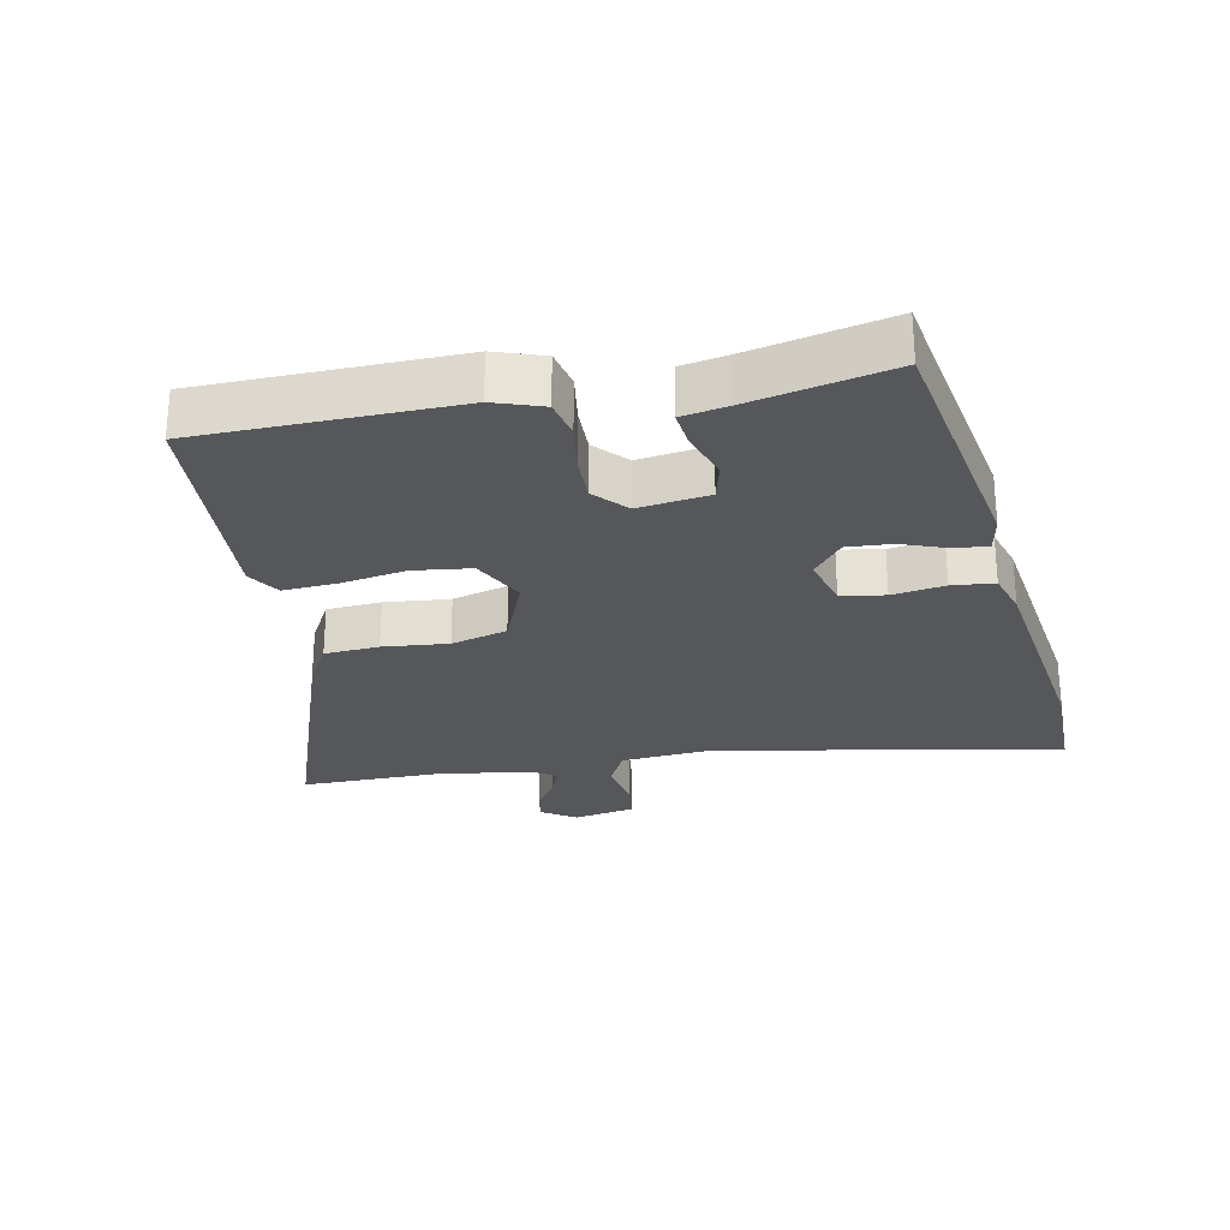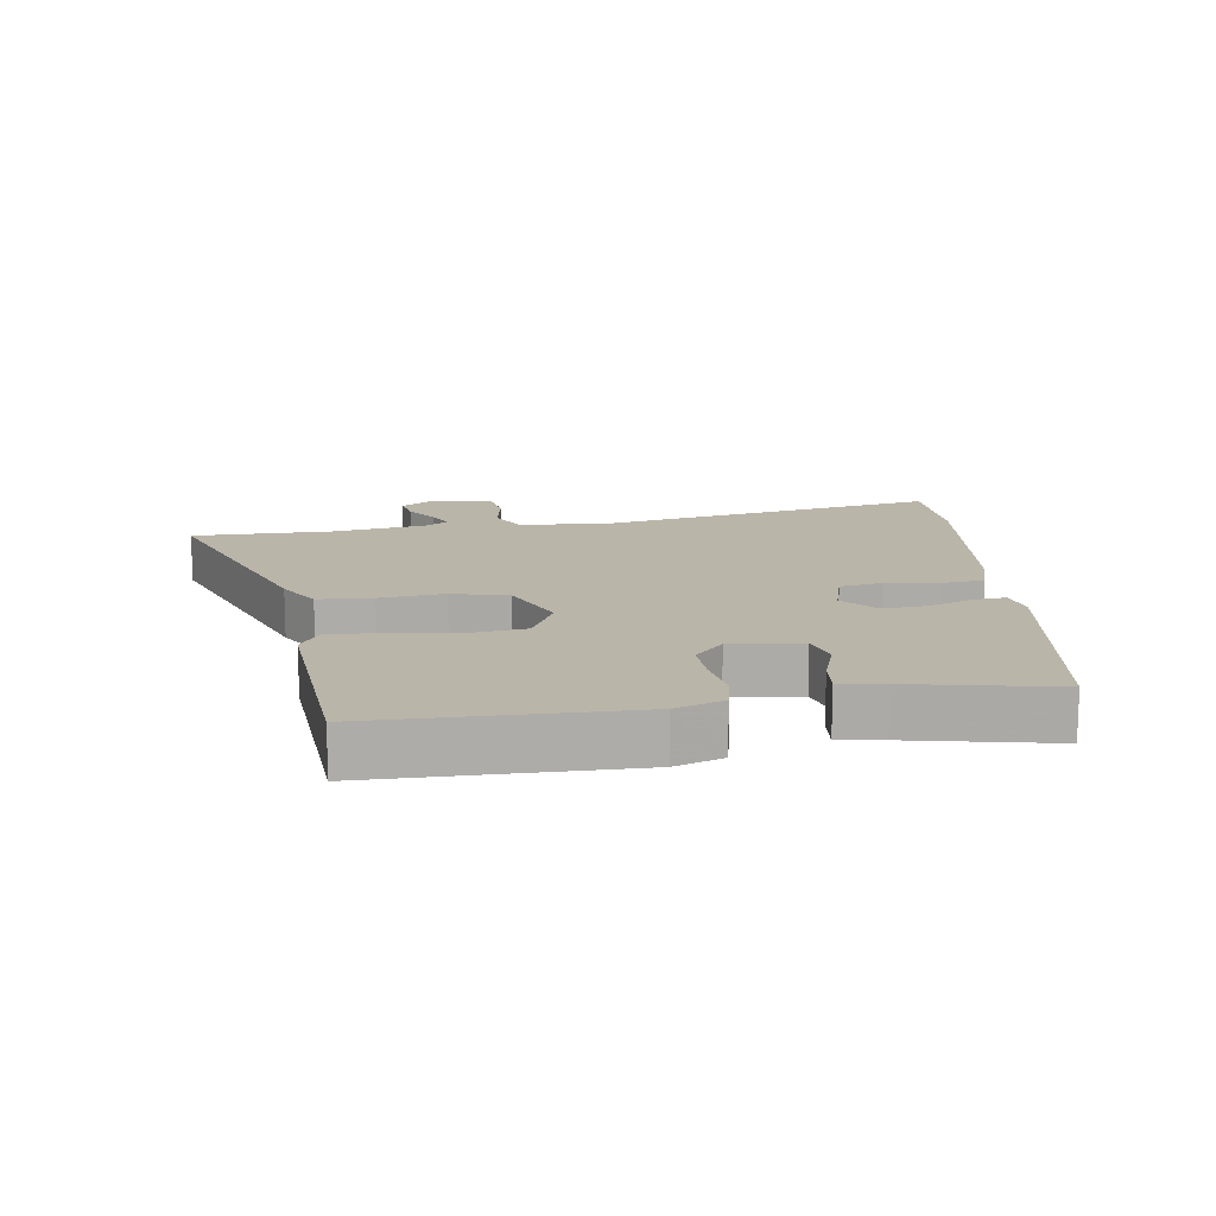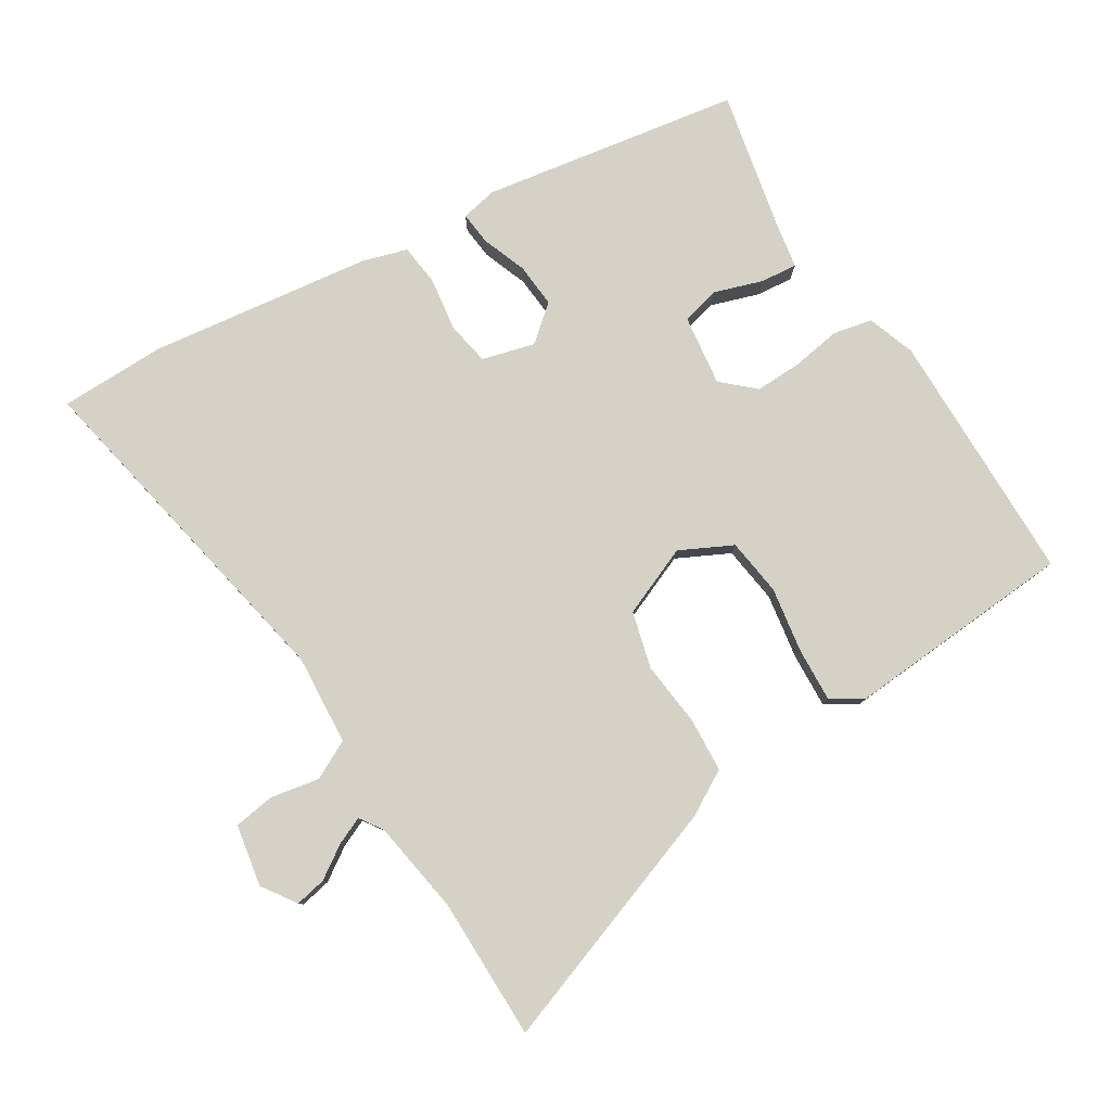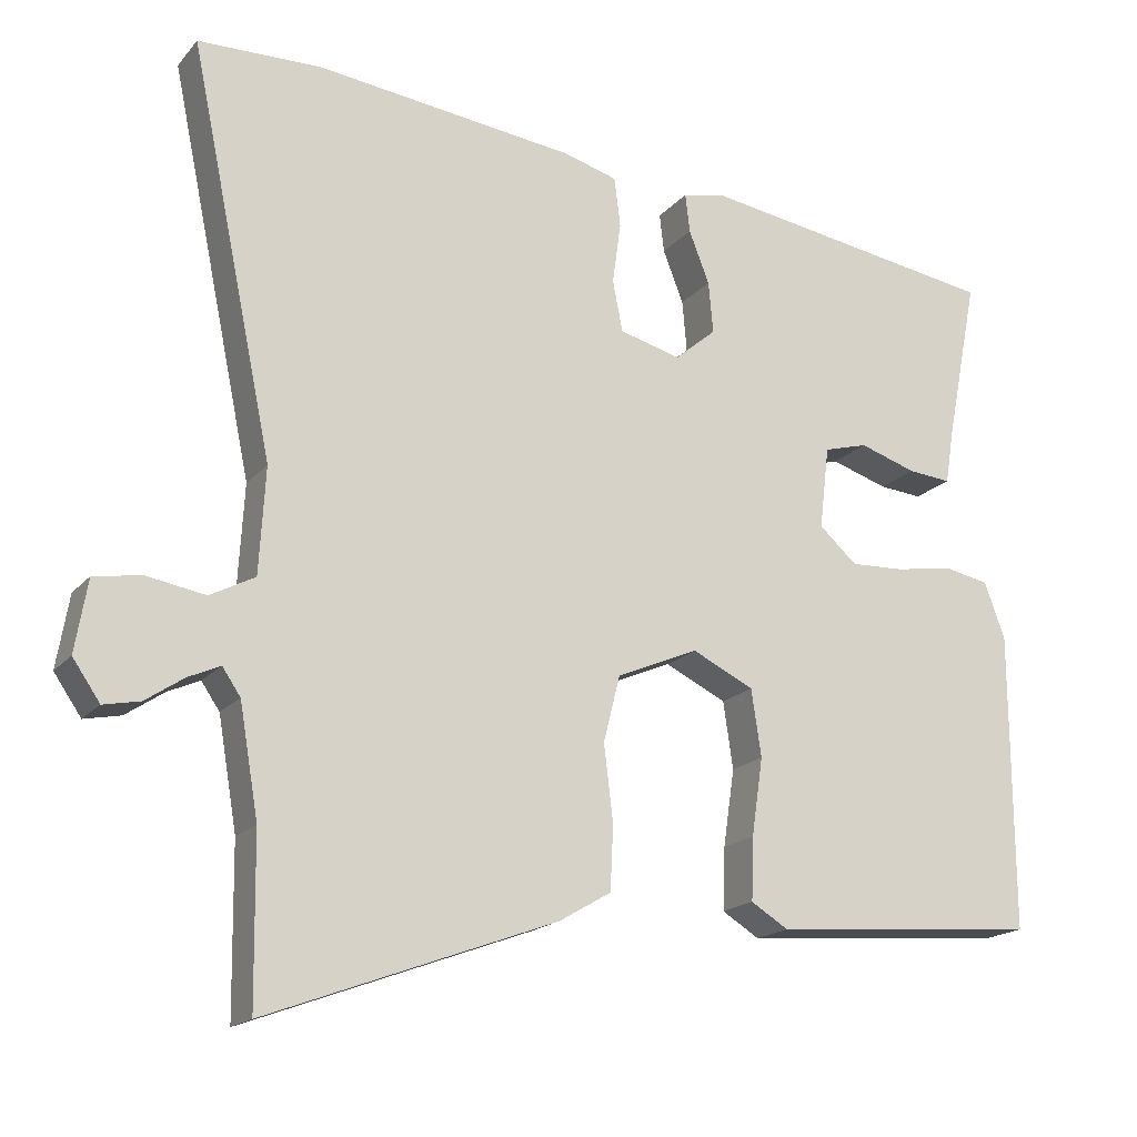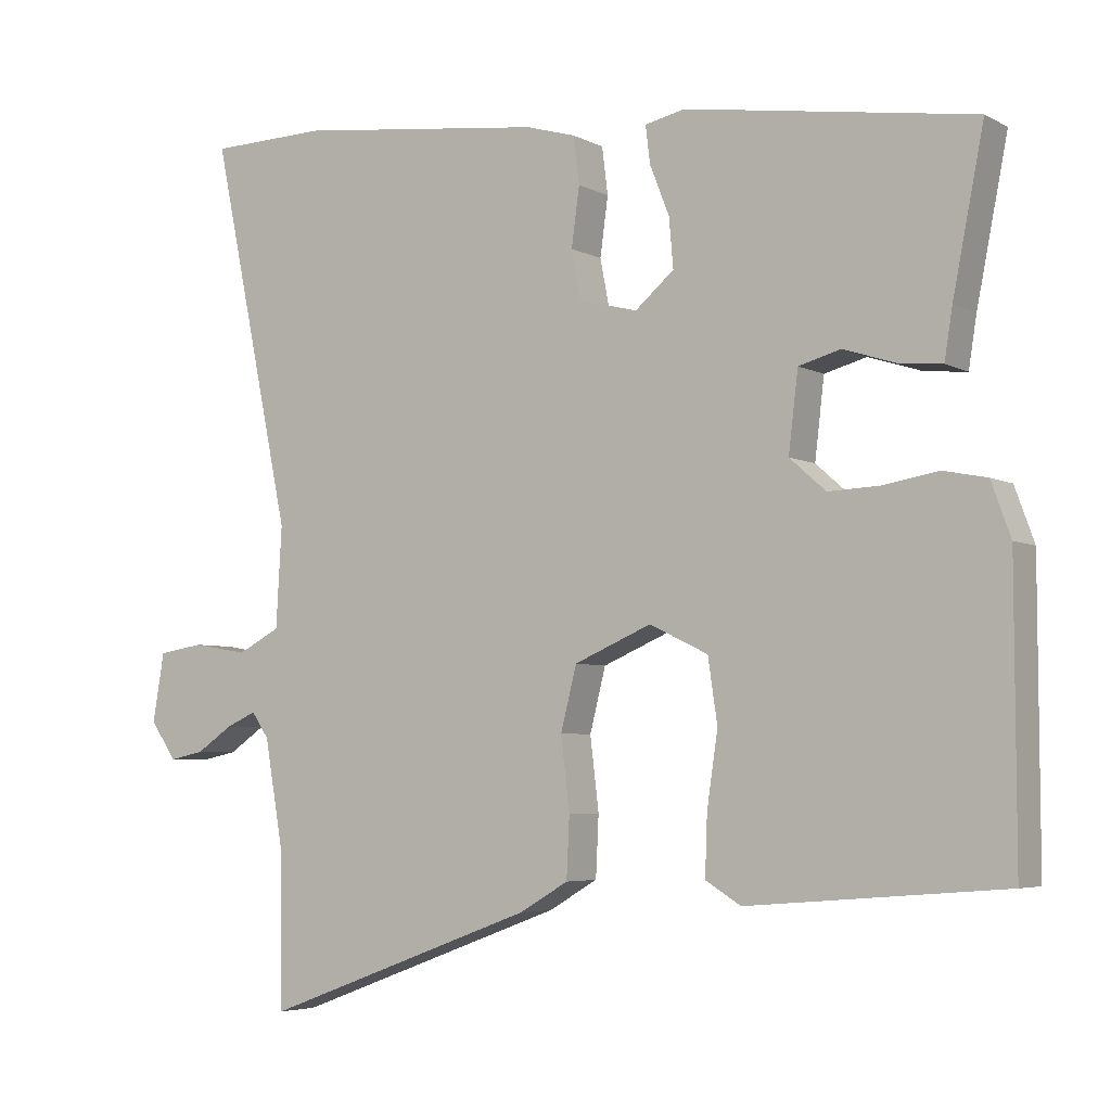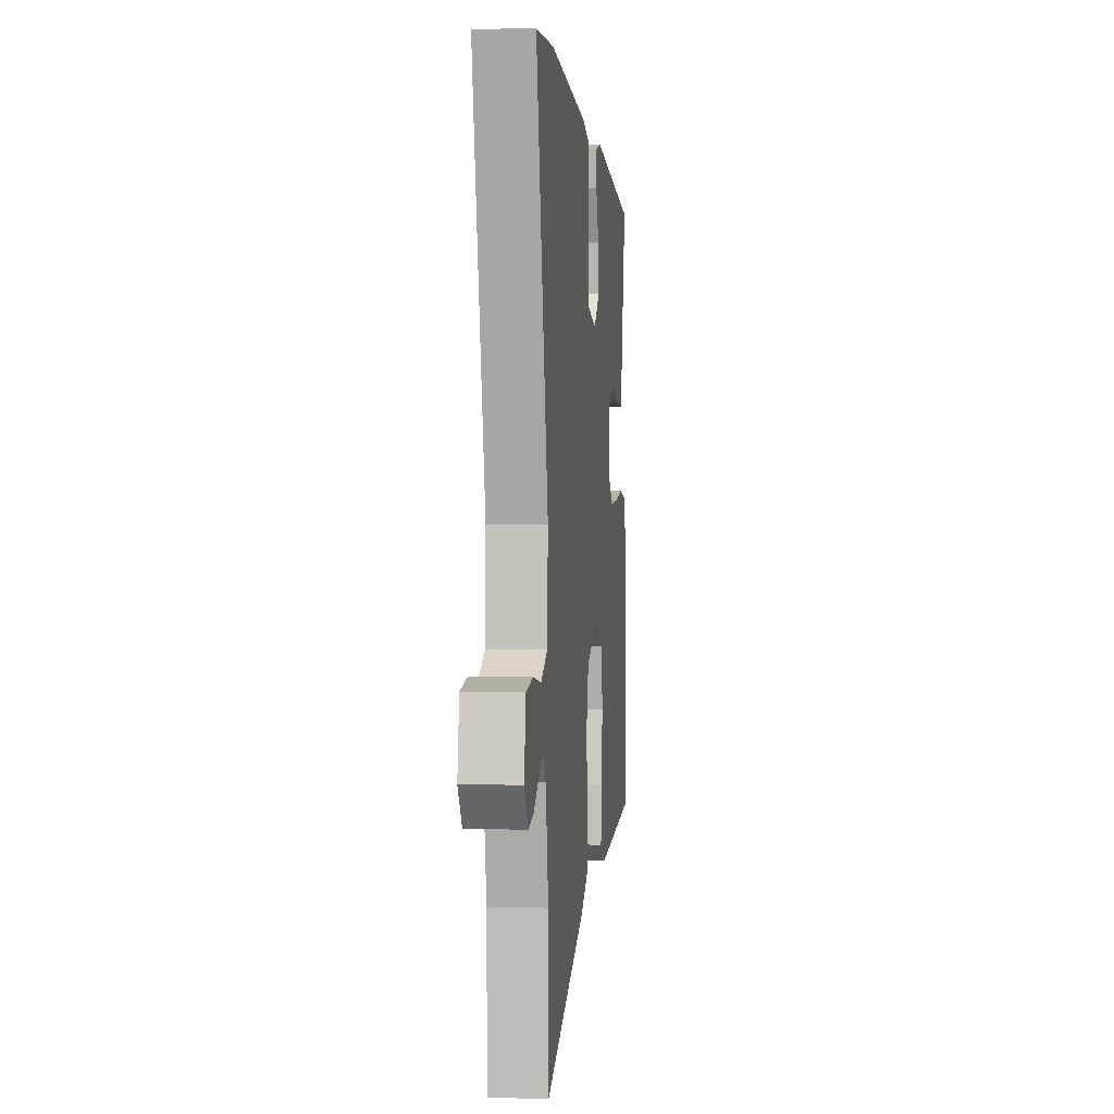
<metadata>
{"format":"obj","ext":"obj","renderer":"f3d","projection":"perspective","resolution":1024,"background":"white","views":[{"elev":-26.7,"azim":-77.5,"up":"+Y"},{"elev":13.7,"azim":-97.7,"up":"+Y"},{"elev":79.8,"azim":148.9,"up":"+Y"},{"elev":-17.9,"azim":152.9,"up":"+Z"},{"elev":-4.8,"azim":-147.7,"up":"+Z"},{"elev":2.8,"azim":96.2,"up":"+Z"}]}
</metadata>
<code>
v -0.55 0.07 -0.498
v -0.549 0.07 -0.106
v -0.522 0.07 -0.032
v -0.462 0.07 -0.02
v -0.386 0.07 -0.033
v -0.315 0.07 -0.036
v -0.265 0.07 0.008
v -0.278 0.07 0.117
v -0.336 0.07 0.133
v -0.411 0.07 0.109
v -0.468 0.07 0.104
v -0.479 0.07 0.173
v -0.522 0.07 0.391
v -0.124 0.07 0.452
v -0.068 0.07 0.44
v -0.074 0.07 0.389
v -0.101 0.07 0.32
v -0.107 0.07 0.252
v -0.053 0.07 0.206
v 0.028 0.07 0.227
v 0.041 0.07 0.294
v 0.03 0.07 0.375
v 0.038 0.07 0.44
v 0.107 0.07 0.46
v 0.451 0.07 0.501
v 0.614 0.07 0.497
v 0.503 0.07 -0.035
v 0.511 0.07 -0.174
v 0.57 0.07 -0.205
v 0.646 0.07 -0.192
v 0.709 0.07 -0.202
v 0.725 0.07 -0.297
v 0.689 0.07 -0.349
v 0.641 0.07 -0.339
v 0.591 0.07 -0.305
v 0.549 0.07 -0.286
v 0.525 0.07 -0.321
v 0.5 0.07 -0.466
v 0.497 0.07 -0.684
v 0.117 0.07 -0.543
v 0.049 0.07 -0.503
v 0.045 0.07 -0.419
v 0.057 0.07 -0.319
v 0.035 0.07 -0.232
v -0.072 0.07 -0.186
v -0.153 0.07 -0.225
v -0.166 0.07 -0.313
v -0.151 0.07 -0.415
v -0.148 0.07 -0.497
v -0.197 0.07 -0.527
v -0.55 0 -0.498
v -0.549 0 -0.106
v -0.522 0 -0.032
v -0.462 0 -0.02
v -0.386 0 -0.033
v -0.315 0 -0.036
v -0.265 0 0.008
v -0.278 0 0.117
v -0.336 0 0.133
v -0.411 0 0.109
v -0.468 0 0.104
v -0.479 0 0.173
v -0.522 0 0.391
v -0.124 0 0.452
v -0.068 0 0.44
v -0.074 0 0.389
v -0.101 0 0.32
v -0.107 0 0.252
v -0.053 0 0.206
v 0.028 0 0.227
v 0.041 0 0.294
v 0.03 0 0.375
v 0.038 0 0.44
v 0.107 0 0.46
v 0.451 0 0.501
v 0.614 0 0.497
v 0.503 0 -0.035
v 0.511 0 -0.174
v 0.57 0 -0.205
v 0.646 0 -0.192
v 0.709 0 -0.202
v 0.725 0 -0.297
v 0.689 0 -0.349
v 0.641 0 -0.339
v 0.591 0 -0.305
v 0.549 0 -0.286
v 0.525 0 -0.321
v 0.5 0 -0.466
v 0.497 0 -0.684
v 0.117 0 -0.543
v 0.049 0 -0.503
v 0.045 0 -0.419
v 0.057 0 -0.319
v 0.035 0 -0.232
v -0.072 0 -0.186
v -0.153 0 -0.225
v -0.166 0 -0.313
v -0.151 0 -0.415
v -0.148 0 -0.497
v -0.197 0 -0.527
f 47 48 49 50
f 47 50 1 2
f 46 47 2 3
f 45 46 3 4
f 40 41 42 43
f 38 39 40 43
f 37 38 43 44
f 36 37 44 45
f 32 33 34 35
f 32 35 36
f 29 30 31 32
f 28 29 32 36
f 24 25 26 27
f 24 27 28
f 21 22 23 24
f 20 21 24 28
f 19 20 28 36
f 14 15 16 17
f 12 13 14 17
f 12 17 18
f 9 10 11 12
f 8 9 12 18
f 7 8 18 19
f 36 45 4 5
f 7 19 36
f 6 7 36
f 5 6 36
f 100 99 98 97
f 52 51 100 97
f 53 52 97 96
f 54 53 96 95
f 93 92 91 90
f 93 90 89 88
f 94 93 88 87
f 95 94 87 86
f 85 84 83 82
f 86 85 82
f 82 81 80 79
f 86 82 79 78
f 77 76 75 74
f 78 77 74
f 74 73 72 71
f 78 74 71 70
f 86 78 70 69
f 67 66 65 64
f 67 64 63 62
f 68 67 62
f 62 61 60 59
f 68 62 59 58
f 69 68 58 57
f 55 54 95 86
f 86 69 57
f 86 57 56
f 86 56 55
f 1 51 52 2
f 2 52 53 3
f 3 53 54 4
f 4 54 55 5
f 5 55 56 6
f 6 56 57 7
f 7 57 58 8
f 8 58 59 9
f 9 59 60 10
f 10 60 61 11
f 11 61 62 12
f 12 62 63 13
f 13 63 64 14
f 14 64 65 15
f 15 65 66 16
f 16 66 67 17
f 17 67 68 18
f 18 68 69 19
f 19 69 70 20
f 20 70 71 21
f 21 71 72 22
f 22 72 73 23
f 23 73 74 24
f 24 74 75 25
f 25 75 76 26
f 26 76 77 27
f 27 77 78 28
f 28 78 79 29
f 29 79 80 30
f 30 80 81 31
f 31 81 82 32
f 32 82 83 33
f 33 83 84 34
f 34 84 85 35
f 35 85 86 36
f 36 86 87 37
f 37 87 88 38
f 38 88 89 39
f 39 89 90 40
f 40 90 91 41
f 41 91 92 42
f 42 92 93 43
f 43 93 94 44
f 44 94 95 45
f 45 95 96 46
f 46 96 97 47
f 47 97 98 48
f 48 98 99 49
f 49 99 100 50
f 50 100 51 1

</code>
